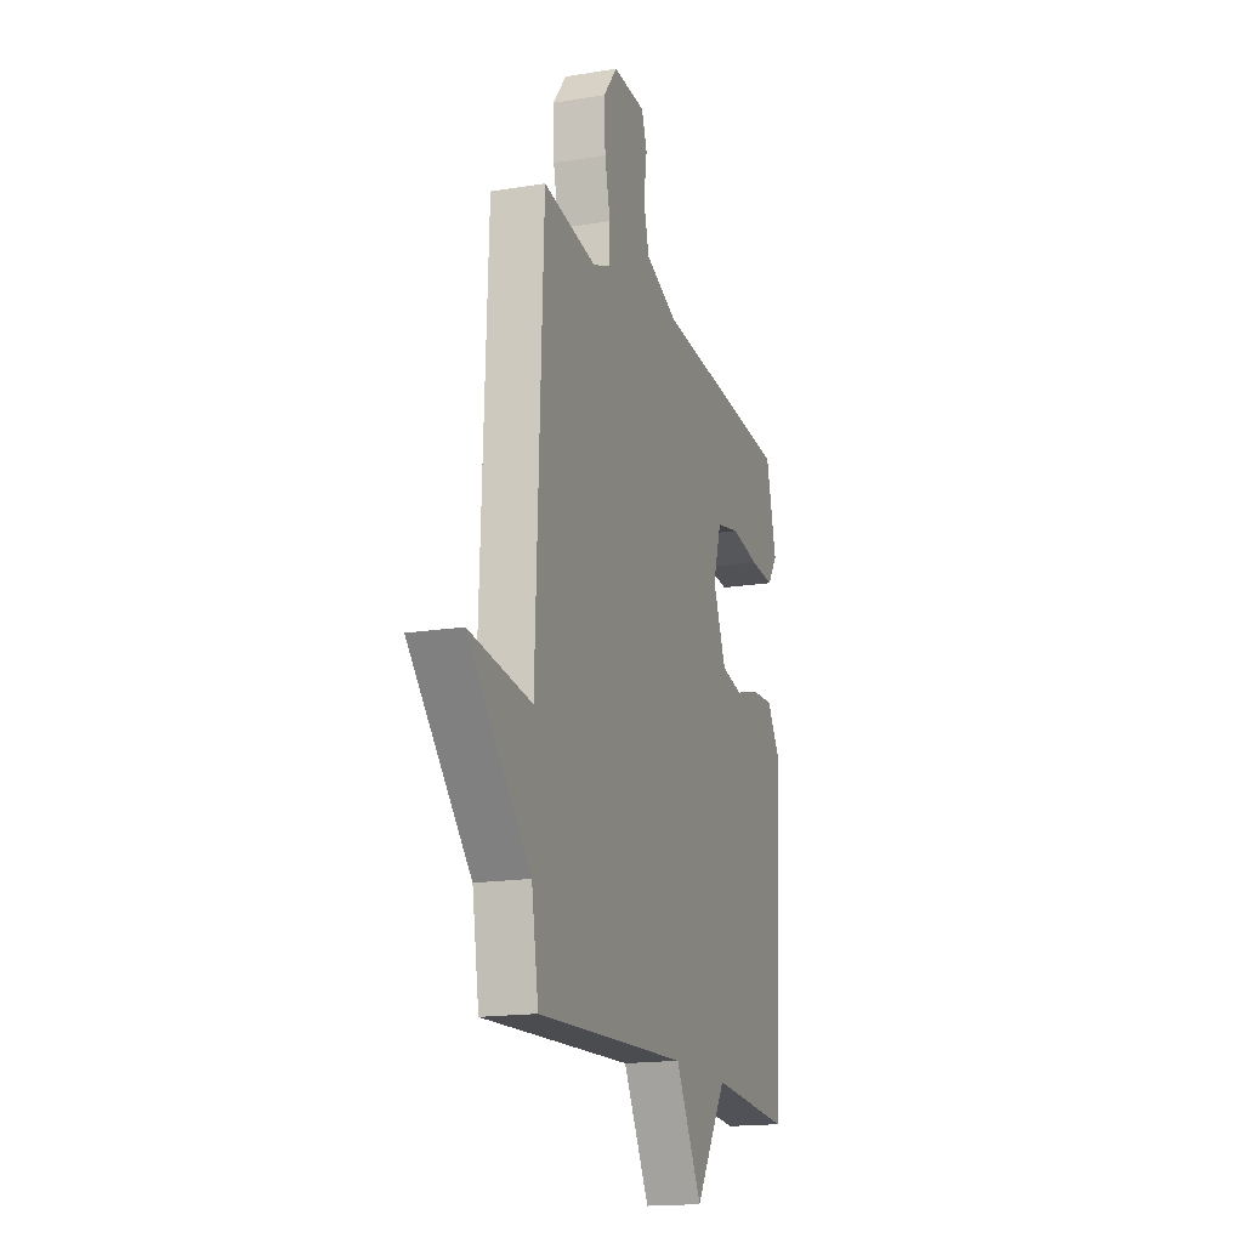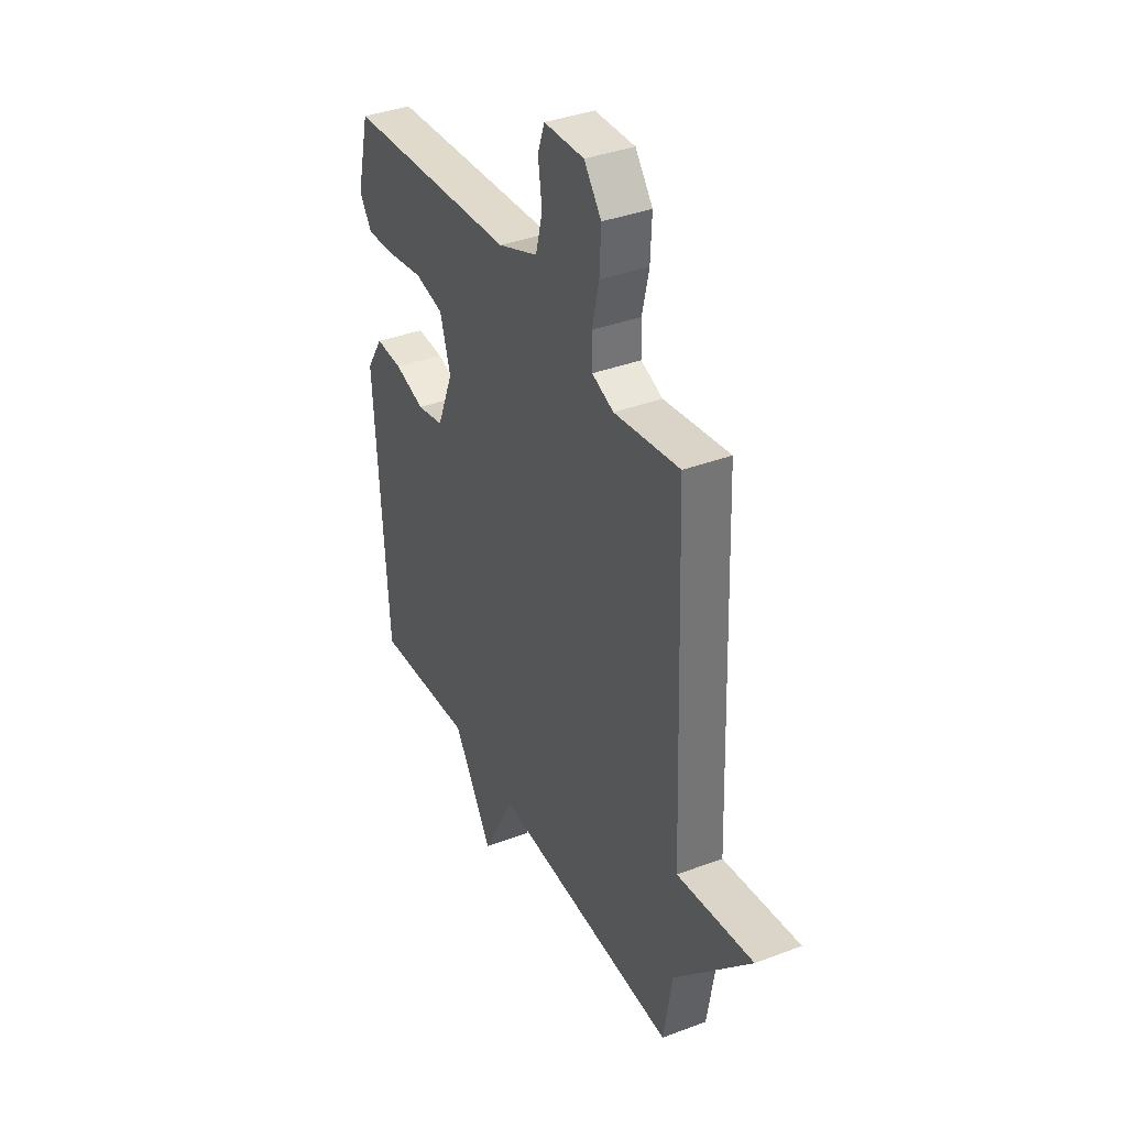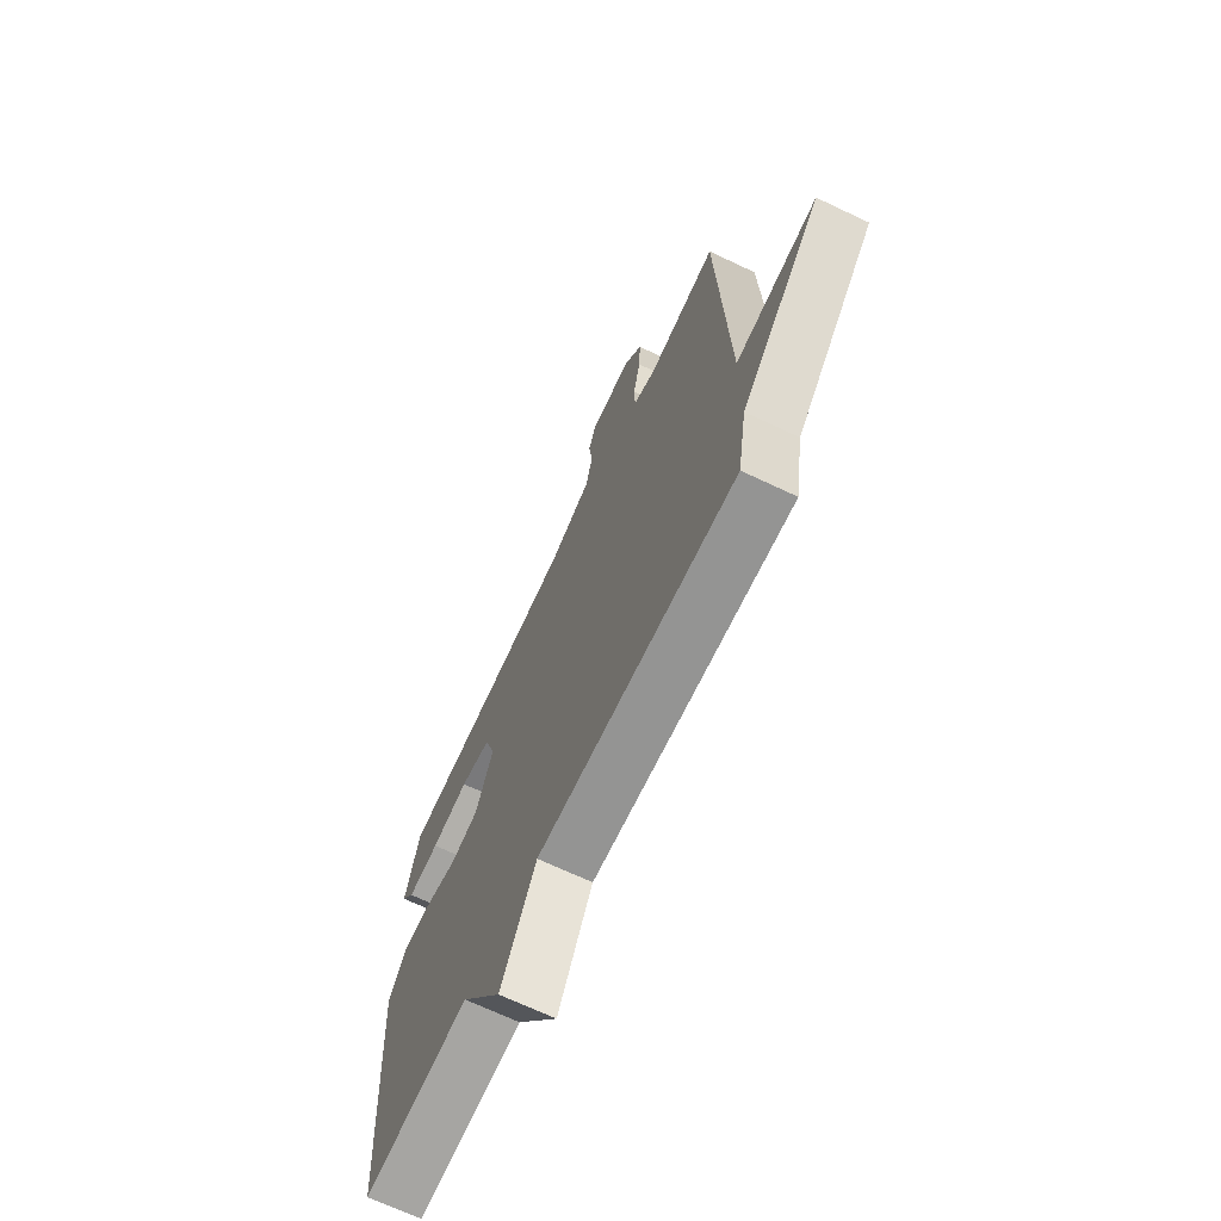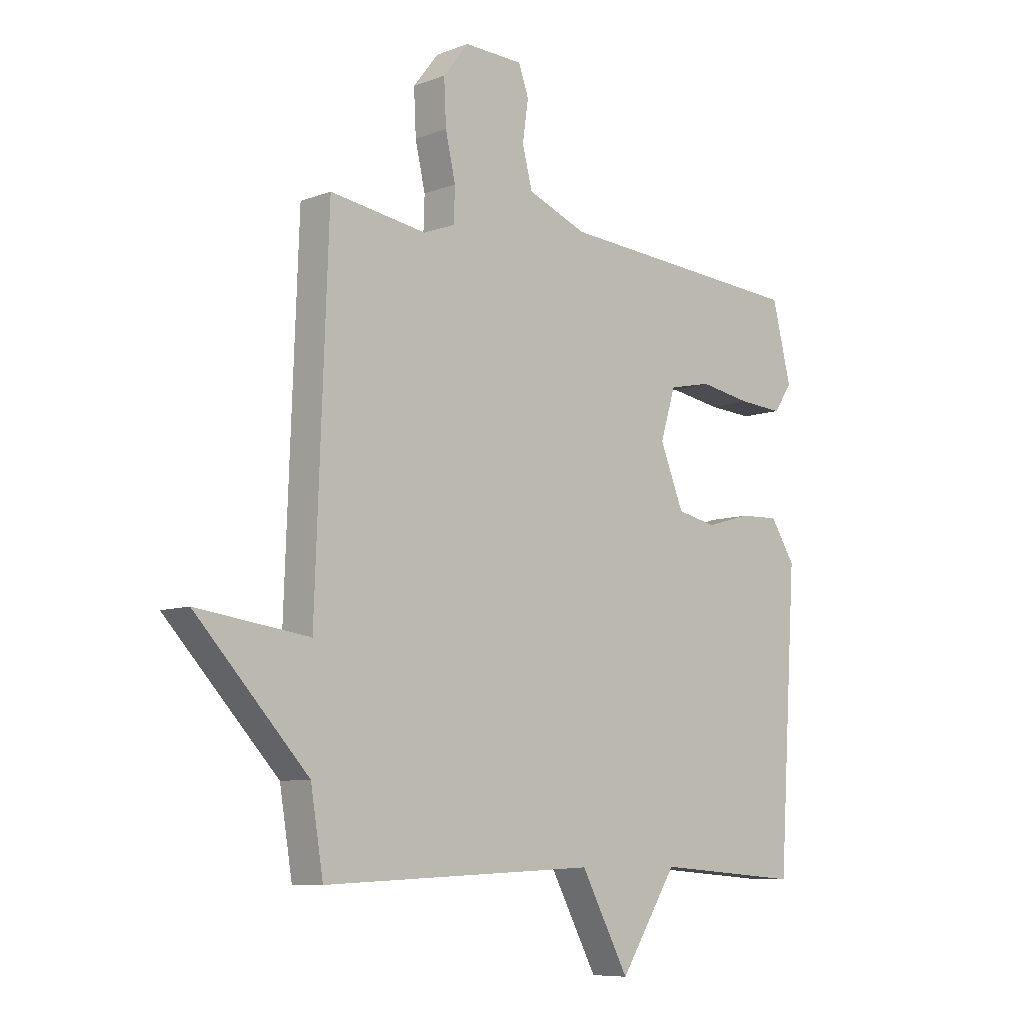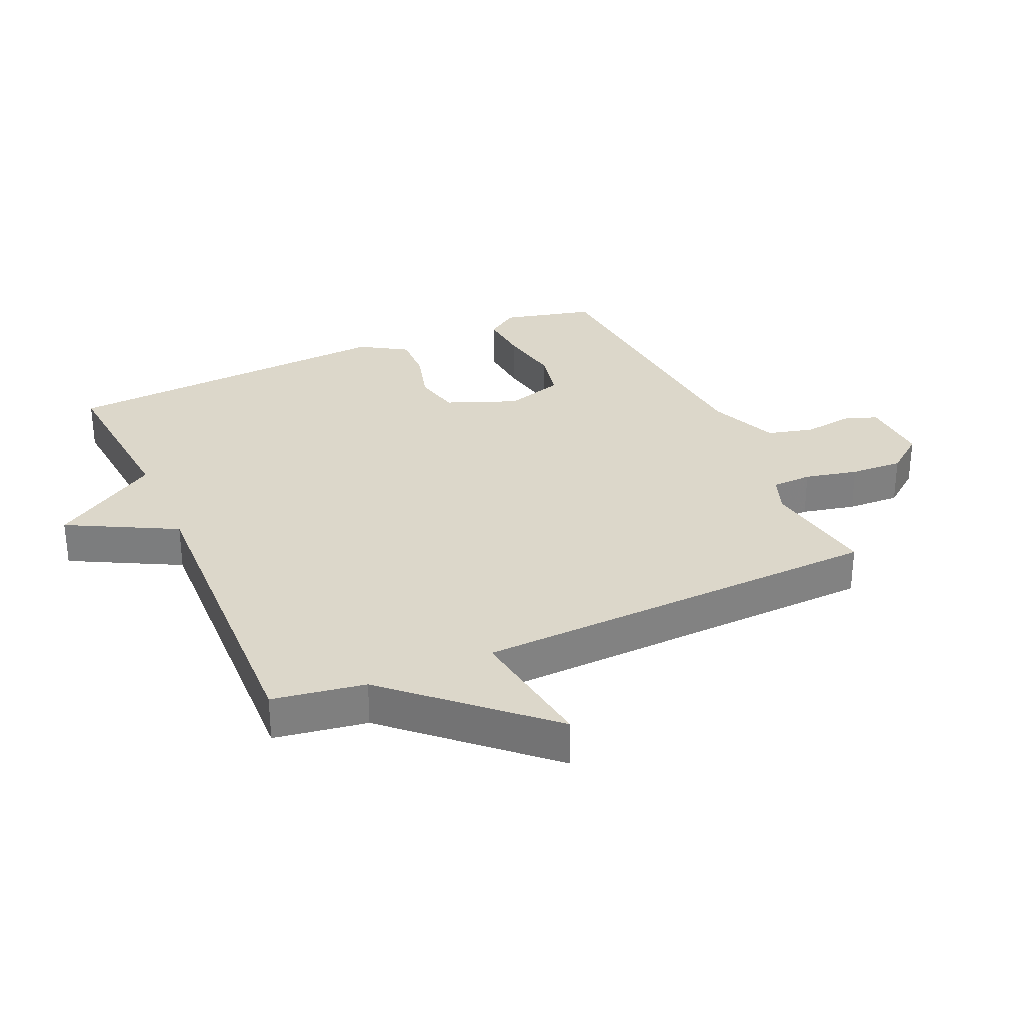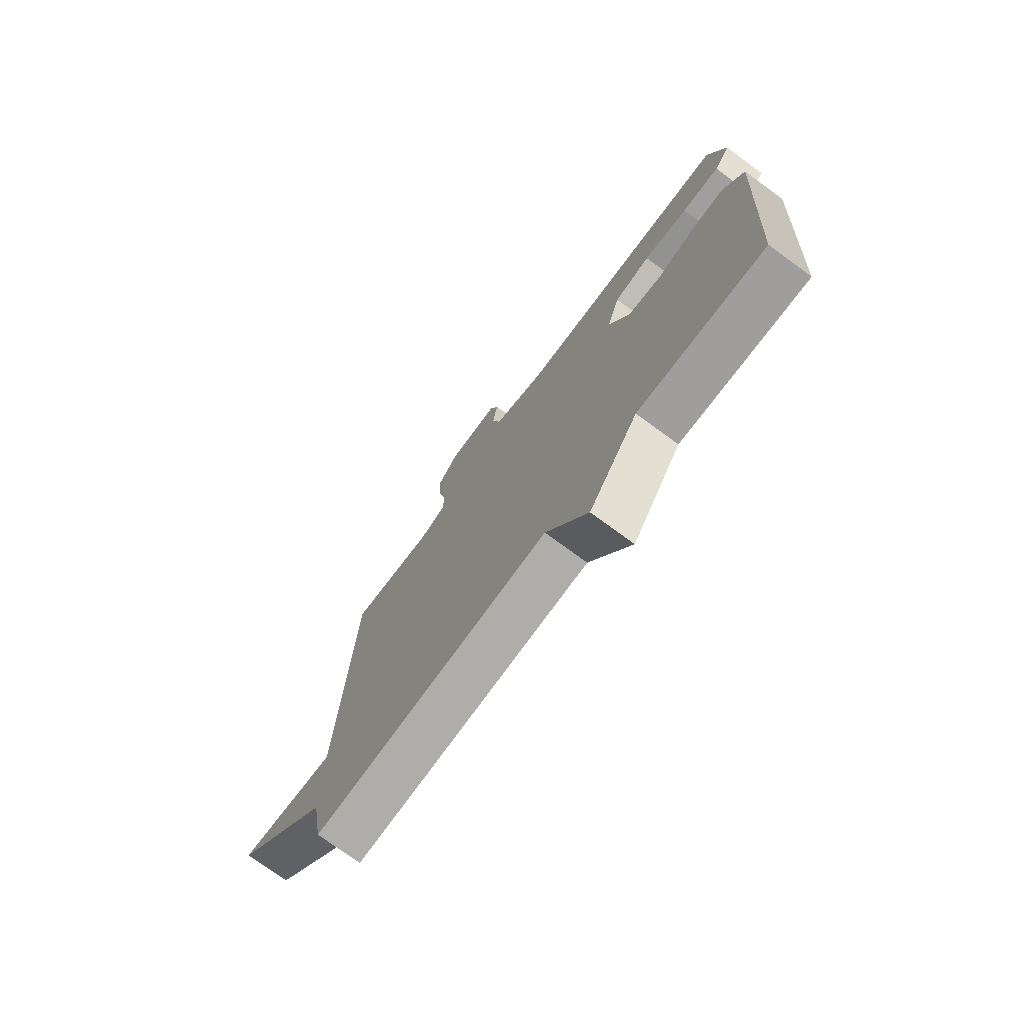
<metadata>
{"format":"obj","ext":"obj","renderer":"f3d","projection":"perspective","resolution":1024,"background":"white","views":[{"elev":-17.1,"azim":-71.8,"up":"+Z"},{"elev":37.5,"azim":-115.8,"up":"+Z"},{"elev":-69.3,"azim":-115.3,"up":"+Z"},{"elev":-8.1,"azim":-43.7,"up":"+Z"},{"elev":30.5,"azim":-114.3,"up":"+Y"},{"elev":-75.0,"azim":53.8,"up":"+Z"}]}
</metadata>
<code>
v -0.5 0.07 0.5
v -0.317 0.07 0.472
v -0.257 0.07 0.495
v -0.255 0.07 0.559
v -0.274 0.07 0.643
v -0.278 0.07 0.727
v -0.23 0.07 0.789
v -0.118 0.07 0.785
v -0.099 0.07 0.731
v -0.11 0.07 0.654
v -0.091 0.07 0.58
v 0.021 0.07 0.535
v 0.5 0.07 0.5
v 0.536 0.07 0.354
v 0.501 0.07 0.303
v 0.417 0.07 0.309
v 0.318 0.07 0.326
v 0.237 0.07 0.309
v 0.208 0.07 0.215
v 0.253 0.07 0.103
v 0.328 0.07 0.087
v 0.413 0.07 0.111
v 0.488 0.07 0.114
v 0.535 0.07 0.04
v 0.5 0.07 -0.5
v 0.221 0.07 -0.478
v 0.112 0.07 -0.648
v 0.021 0.07 -0.478
v -0.5 0.07 -0.5
v -0.524 0.07 -0.354
v -0.737 0.07 -0.125
v -0.524 0.07 -0.154
v -0.5 0 0.5
v -0.317 0 0.472
v -0.257 0 0.495
v -0.255 0 0.559
v -0.274 0 0.643
v -0.278 0 0.727
v -0.23 0 0.789
v -0.118 0 0.785
v -0.099 0 0.731
v -0.11 0 0.654
v -0.091 0 0.58
v 0.021 0 0.535
v 0.5 0 0.5
v 0.536 0 0.354
v 0.501 0 0.303
v 0.417 0 0.309
v 0.318 0 0.326
v 0.237 0 0.309
v 0.208 0 0.215
v 0.253 0 0.103
v 0.328 0 0.087
v 0.413 0 0.111
v 0.488 0 0.114
v 0.535 0 0.04
v 0.5 0 -0.5
v 0.221 0 -0.478
v 0.112 0 -0.648
v 0.021 0 -0.478
v -0.5 0 -0.5
v -0.524 0 -0.354
v -0.737 0 -0.125
v -0.524 0 -0.154
f 30 31 32
f 32 1 2
f 30 32 2
f 29 30 2
f 28 29 2
f 28 2 3
f 27 28 3
f 26 27 3
f 24 25 26
f 23 24 26
f 22 23 26
f 21 22 26
f 20 21 26
f 26 3 4
f 20 26 4
f 19 20 4
f 4 5 6
f 19 4 6
f 18 19 6
f 15 16 17
f 14 15 17
f 13 14 17
f 12 13 17
f 11 12 17 18
f 8 9 10
f 7 8 10
f 6 7 10
f 6 10 11
f 6 11 18
f 64 63 62
f 34 33 64
f 34 64 62
f 34 62 61
f 34 61 60
f 35 34 60
f 35 60 59
f 35 59 58
f 58 57 56
f 58 56 55
f 58 55 54
f 58 54 53
f 58 53 52
f 36 35 58
f 36 58 52
f 36 52 51
f 38 37 36
f 38 36 51
f 38 51 50
f 49 48 47
f 49 47 46
f 49 46 45
f 49 45 44
f 50 49 44 43
f 42 41 40
f 42 40 39
f 42 39 38
f 43 42 38
f 50 43 38
f 1 33 34 2
f 2 34 35 3
f 3 35 36 4
f 4 36 37 5
f 5 37 38 6
f 6 38 39 7
f 7 39 40 8
f 8 40 41 9
f 9 41 42 10
f 10 42 43 11
f 11 43 44 12
f 12 44 45 13
f 13 45 46 14
f 14 46 47 15
f 15 47 48 16
f 16 48 49 17
f 17 49 50 18
f 18 50 51 19
f 19 51 52 20
f 20 52 53 21
f 21 53 54 22
f 22 54 55 23
f 23 55 56 24
f 24 56 57 25
f 25 57 58 26
f 26 58 59 27
f 27 59 60 28
f 28 60 61 29
f 29 61 62 30
f 30 62 63 31
f 31 63 64 32
f 32 64 33 1

</code>
